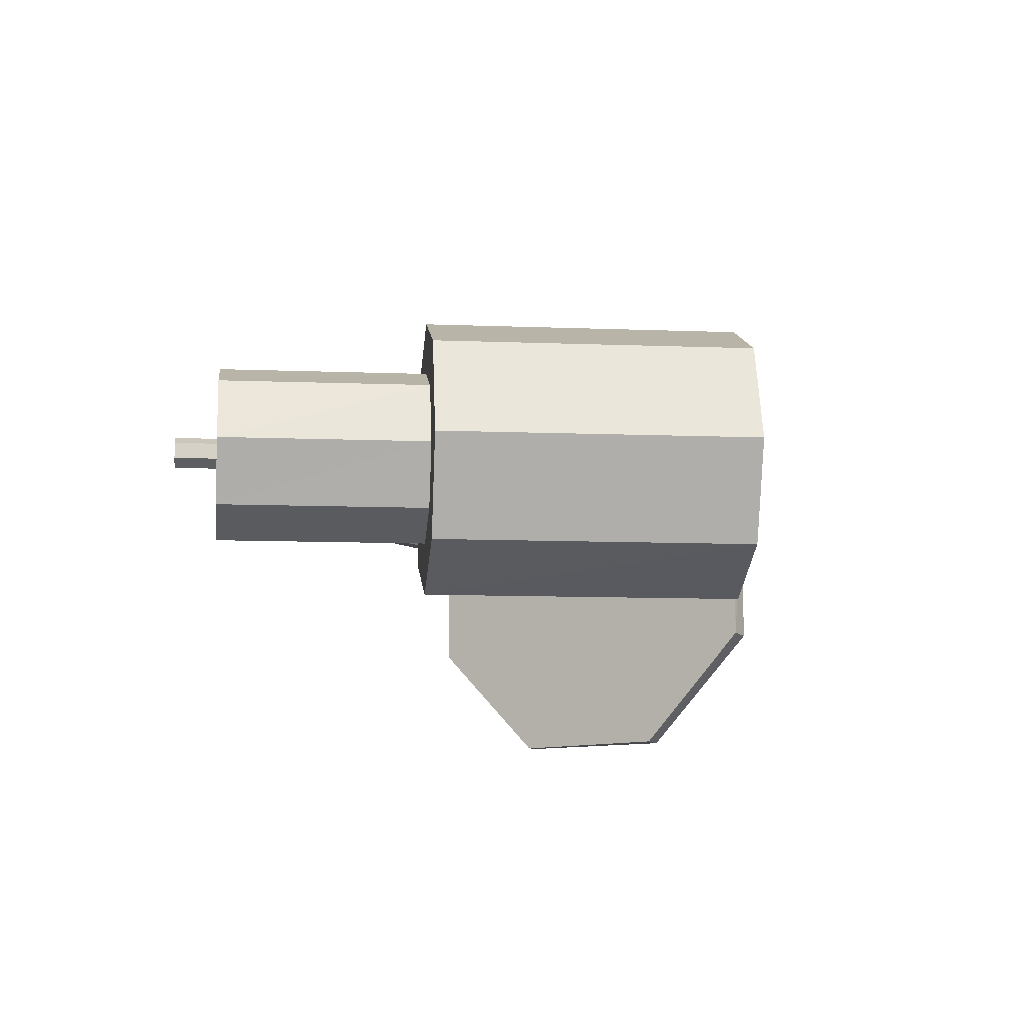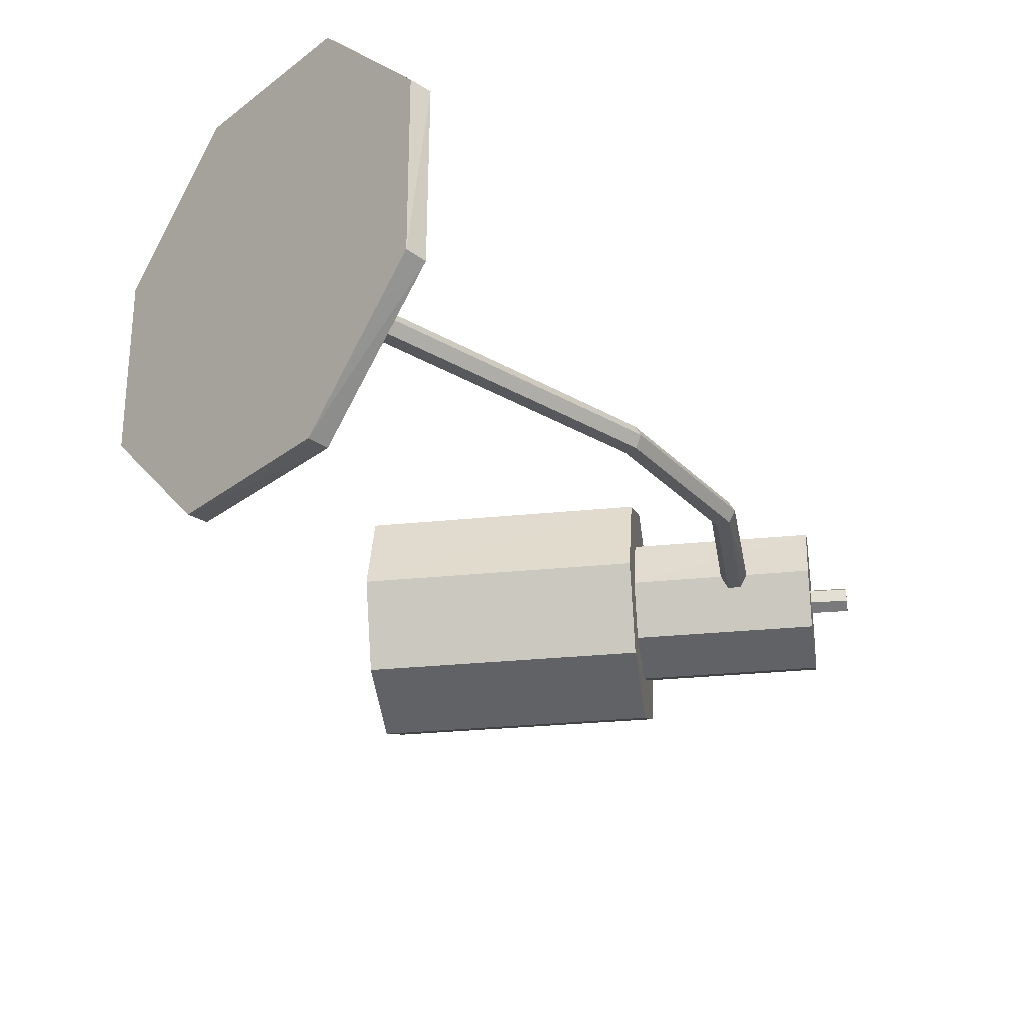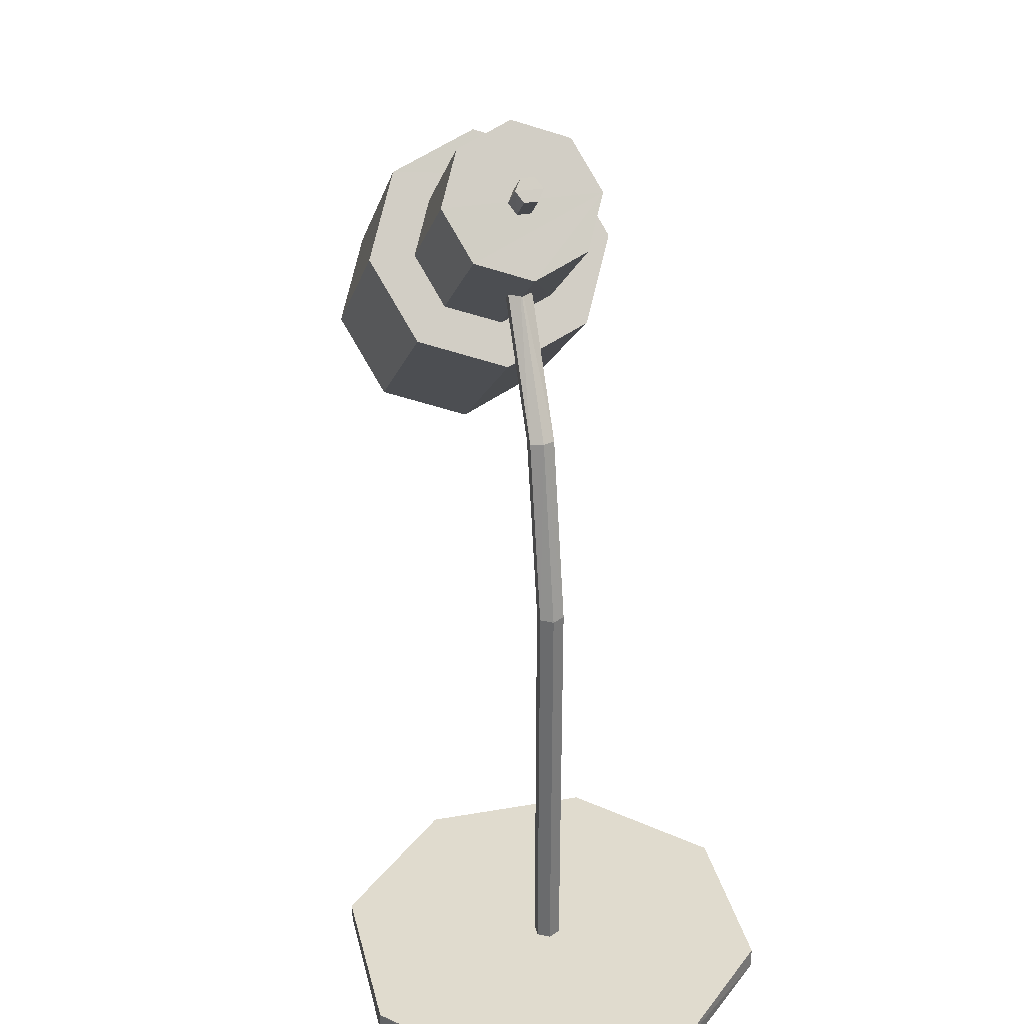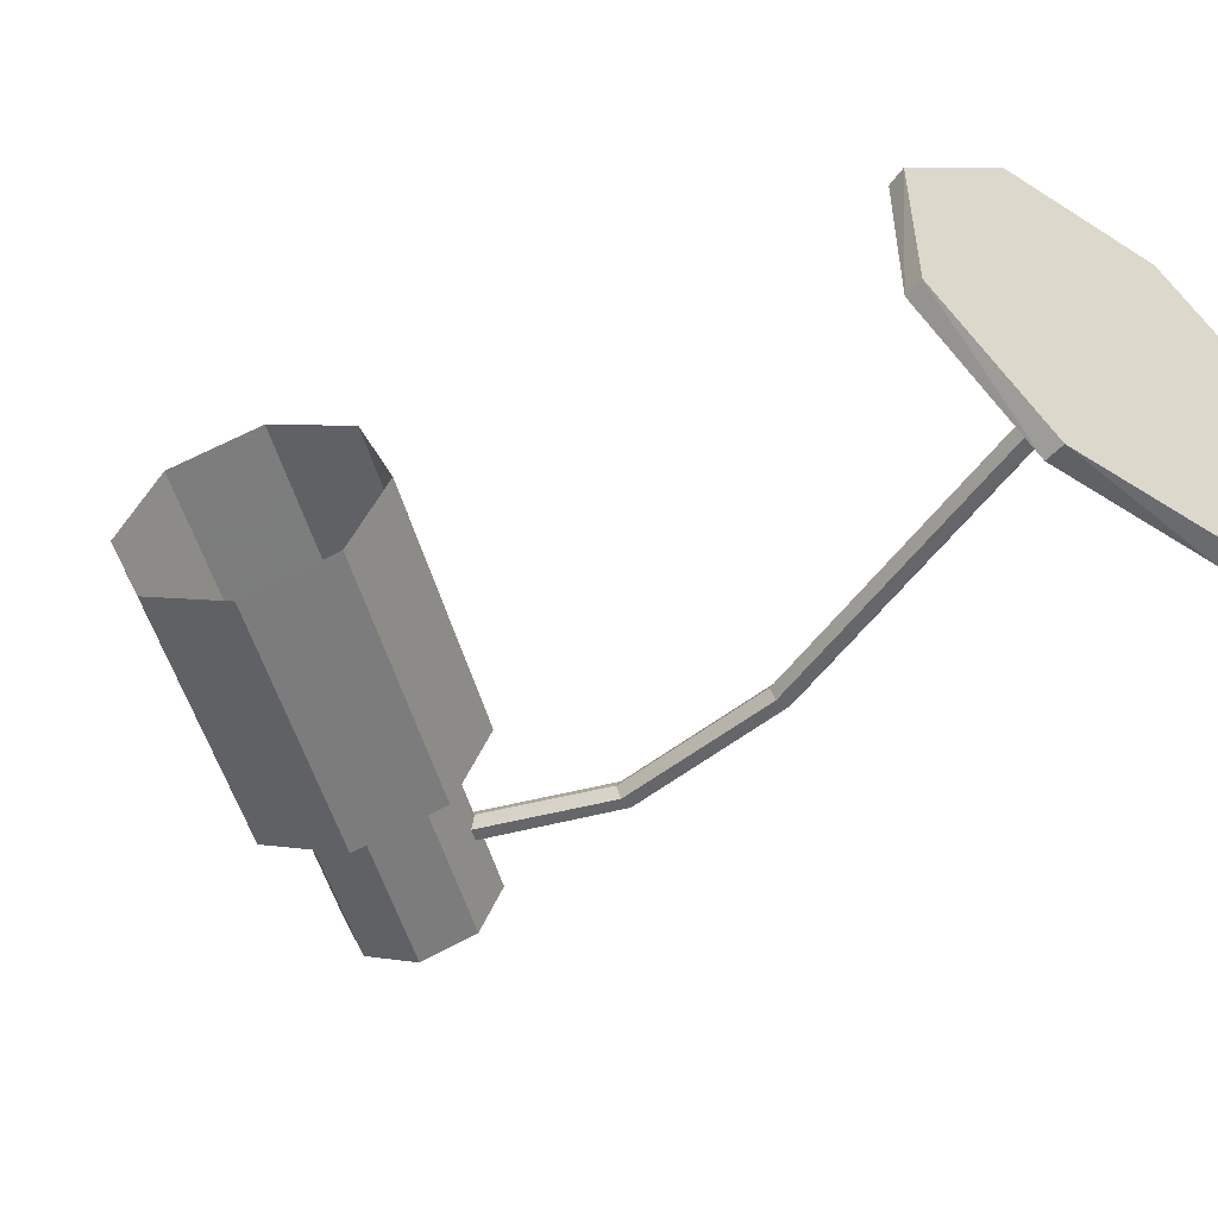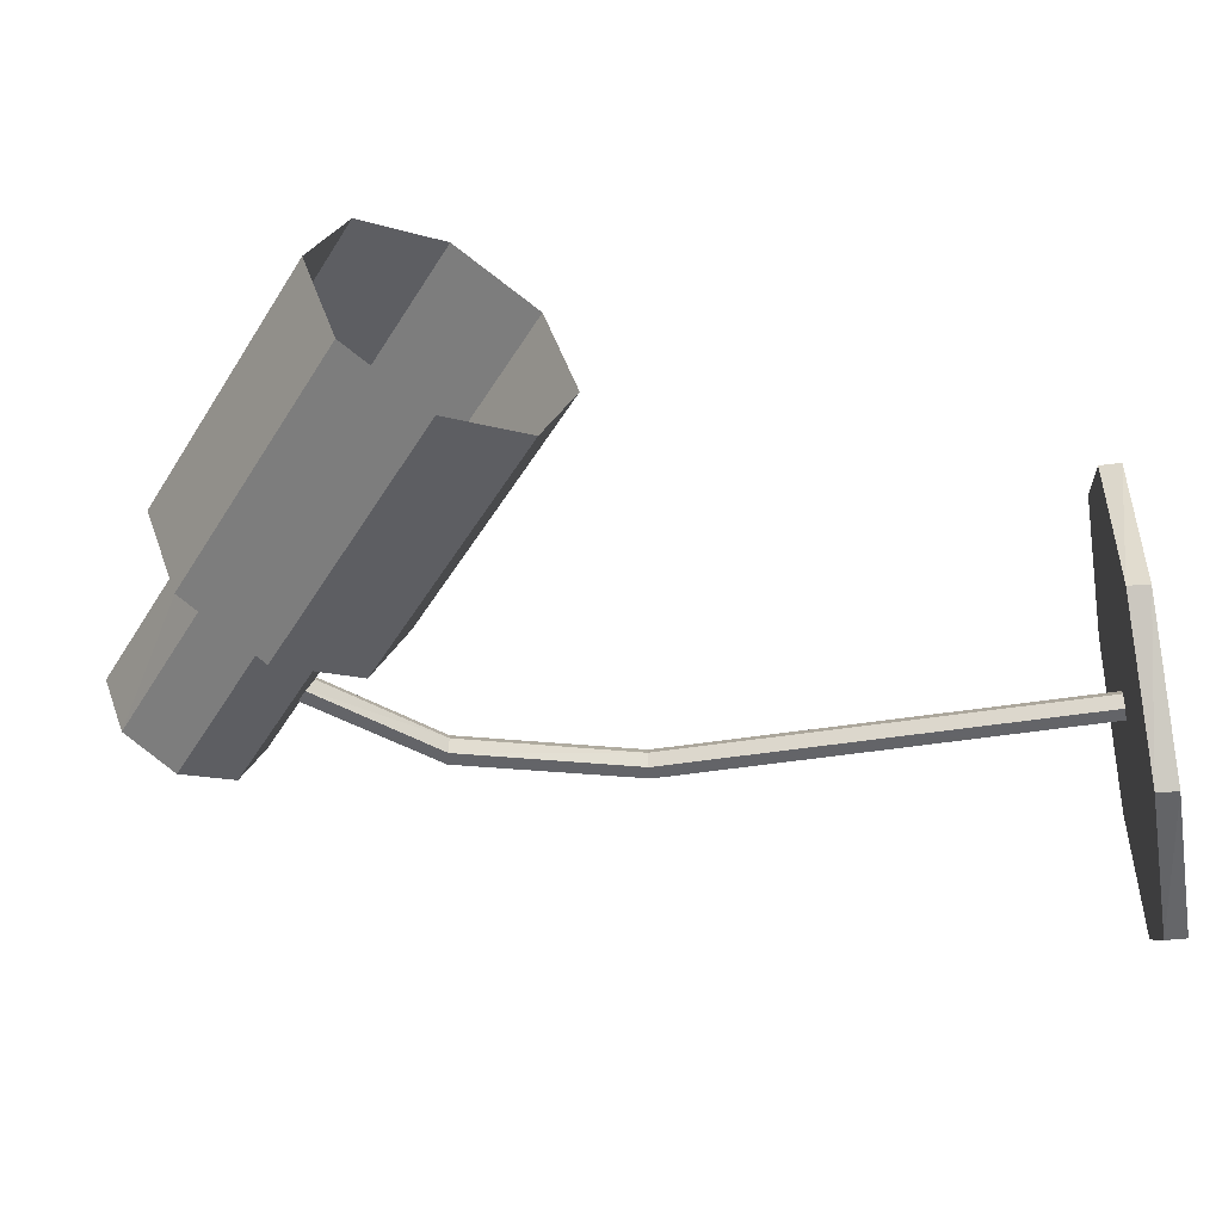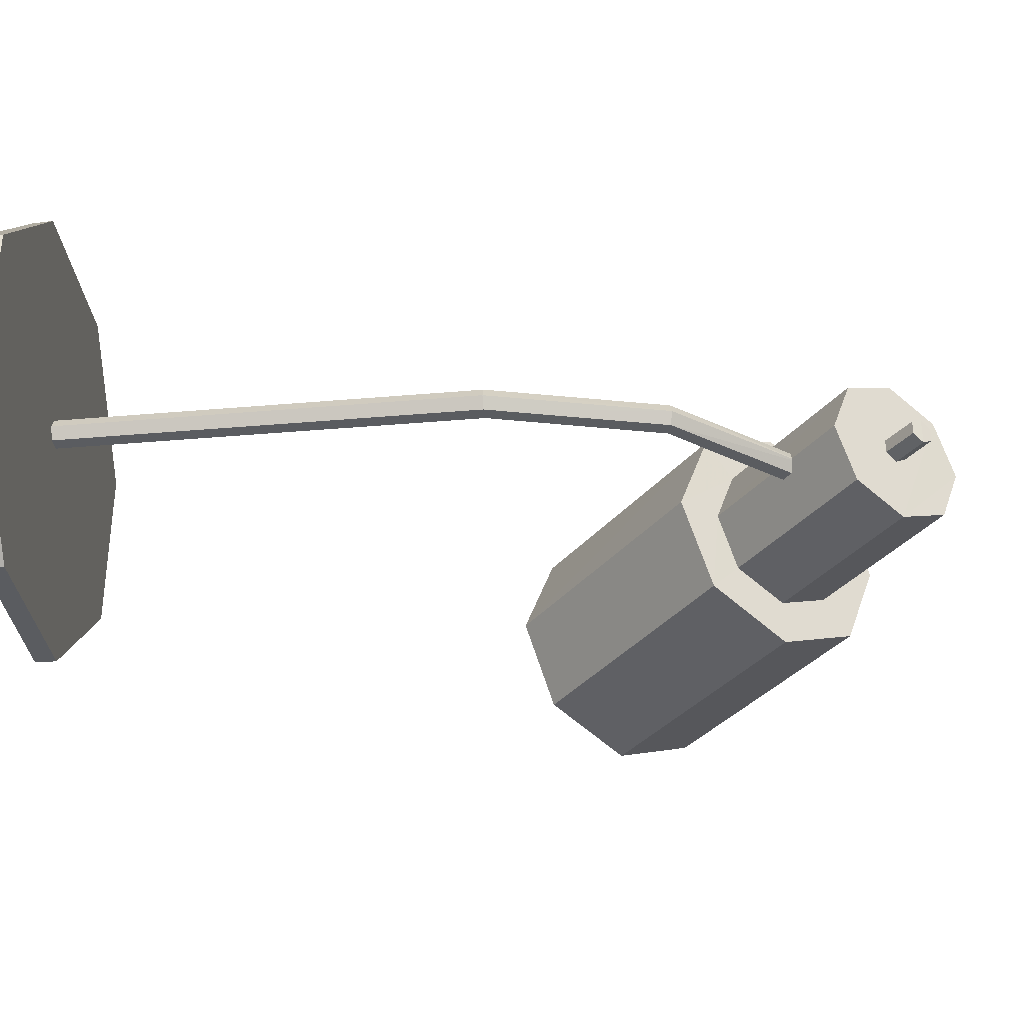
<metadata>
{"format":"obj","ext":"obj","renderer":"f3d","projection":"perspective","resolution":1024,"background":"white","views":[{"elev":-9.8,"azim":-145.9,"up":"+Z"},{"elev":-28.7,"azim":48.8,"up":"+Z"},{"elev":33.4,"azim":77.0,"up":"+Y"},{"elev":-51.8,"azim":-34.5,"up":"+Z"},{"elev":-51.3,"azim":-80.6,"up":"+Z"},{"elev":-34.4,"azim":96.8,"up":"+Z"}]}
</metadata>
<code>
v -0.04325 0.6513 0.102
v -0.07073 0.6836 0.0005085
v 0.02159 0.5742 -0.1422
v 0.02159 0.5742 0.1439
v 0.08618 0.4966 0.102
v 0.1132 0.4645 0.0005085
v 0.08618 0.4966 -0.1002
v -0.1744 0.2777 -0.1002
v -0.04325 0.6513 -0.1002
v -0.3045 0.4329 -0.1002
v -0.2394 0.3555 -0.1422
v -0.3313 0.4647 0.0005085
v -0.3045 0.4329 0.102
v -0.2394 0.3555 0.1439
v -0.1744 0.2777 0.102
v -0.1476 0.2461 0.0005085
v -0.2394 0.3555 -0.227
v -0.1356 0.2319 -0.1603
v -0.09291 0.181 0.0005085
v -0.1356 0.2319 0.1618
v -0.2394 0.3555 0.229
v -0.3431 0.4787 0.1618
v -0.3855 0.5298 0.0005085
v -0.3431 0.4787 -0.1603
v -0.7429 0.1432 -0.1603
v -0.6391 0.02004 -0.227
v -0.7859 0.1943 0.0005085
v -0.7429 0.1432 0.1618
v -0.6391 0.02004 0.229
v -0.5357 -0.1038 0.1618
v -0.4925 -0.1547 0.0005085
v -0.5357 -0.1038 -0.1603
v 0.07594 0.6192 0.02678
v 0.02291 0.5725 0.02678
v 0.03689 0.5554 0.01425
v 0.08968 0.6026 0.01425
v 0.03689 0.5554 -0.01058
v 0.02291 0.5725 0.00196
v 0.07594 0.6192 0.00196
v 0.06195 0.6354 0.01425
v 0.009167 0.5891 0.01425
v 0.06195 0.6354 -0.01058
v 0.009167 0.5891 -0.01058
v 0.07594 0.6192 -0.02311
v 0.02291 0.5725 -0.02311
v 0.08968 0.6026 -0.01058
v 0.6226 -0.9127 0.1463
v 0.6199 -0.9127 -0.1615
v 0.4001 -0.9127 -0.3774
v 0.09184 -0.9127 -0.3748
v -0.1236 -0.9127 -0.155
v -0.121 -0.9127 0.1526
v 0.09834 -0.9127 0.3688
v 0.4066 -0.9127 0.3661
v 0.4032 -0.9501 0.3676
v 0.6211 -0.9501 0.1495
v 0.6211 -0.9501 -0.1583
v 0.2492 -0.9501 -0.004547
v 0.09521 -0.9501 0.3676
v -0.1224 -0.9501 0.1495
v -0.1224 -0.9501 -0.1583
v 0.09521 -0.9501 -0.3762
v 0.4032 -0.9501 -0.3762
v -0.00264 0.4163 0.0009918
v 0.1769 0.1786 0.02268
v 0.189 0.1818 0.0009918
v -0.01229 0.4076 0.02268
v -0.03157 0.3917 0.02268
v 0.1526 0.1721 0.02268
v -0.04073 0.3835 0.0009918
v 0.1403 0.1685 0.0009918
v -0.03157 0.3917 -0.0207
v 0.1526 0.1721 -0.0207
v -0.01229 0.4076 -0.0207
v 0.1769 0.1786 -0.0207
v 0.2738 -0.1427 0.0009918
v 0.2613 -0.1427 -0.0207
v 0.2362 -0.1427 -0.0207
v 0.2237 -0.1427 0.0009918
v 0.2362 -0.1427 0.02268
v 0.2613 -0.1427 0.02268
v 0.2613 -0.9197 0.02268
v 0.2738 -0.9197 0.0009918
v 0.2362 -0.9197 0.02268
v 0.2237 -0.9197 0.0009918
v 0.2362 -0.9197 -0.0207
v 0.2613 -0.9197 -0.0207
f 1 2 3
f 1 3 4
f 3 5 4
f 3 6 5
f 3 7 6
f 3 8 6
f 3 2 9
f 3 10 11
f 3 9 10
f 9 12 10
f 9 2 12
f 2 13 12
f 2 1 13
f 1 14 13
f 1 4 14
f 4 15 14
f 4 5 15
f 5 16 15
f 5 6 16
f 6 8 16
f 6 7 8
f 8 3 11
f 8 7 3
f 11 17 18
f 11 18 8
f 16 18 19
f 16 8 18
f 15 19 20
f 15 16 19
f 14 20 21
f 14 15 20
f 13 21 22
f 13 14 21
f 12 22 23
f 12 13 22
f 10 23 24
f 10 12 23
f 11 24 17
f 11 10 24
f 17 25 26
f 17 24 25
f 24 27 25
f 24 23 27
f 23 28 27
f 23 22 28
f 22 29 28
f 22 21 29
f 21 30 29
f 21 20 30
f 20 31 30
f 20 19 31
f 19 32 31
f 19 18 32
f 17 26 32
f 17 32 18
f 1 3 2
f 1 4 3
f 3 4 5
f 3 5 6
f 3 6 7
f 3 6 8
f 3 9 2
f 3 11 10
f 3 10 9
f 9 10 12
f 9 12 2
f 2 12 13
f 2 13 1
f 1 13 14
f 1 14 4
f 4 14 15
f 4 15 5
f 5 15 16
f 5 16 6
f 6 16 8
f 6 8 7
f 8 11 3
f 8 3 7
f 11 18 17
f 11 8 18
f 16 19 18
f 16 18 8
f 15 20 19
f 15 19 16
f 14 21 20
f 14 20 15
f 13 22 21
f 13 21 14
f 12 23 22
f 12 22 13
f 10 24 23
f 10 23 12
f 11 17 24
f 11 24 10
f 17 26 25
f 17 25 24
f 24 25 27
f 24 27 23
f 23 27 28
f 23 28 22
f 22 28 29
f 22 29 21
f 21 29 30
f 21 30 20
f 20 30 31
f 20 31 19
f 19 31 32
f 19 32 18
f 17 32 26
f 17 18 32
f 33 34 35
f 35 36 33
f 36 35 37
f 37 35 38
f 33 36 39
f 35 34 38
f 34 33 40
f 34 40 41
f 40 33 39
f 34 41 38
f 41 40 42
f 41 42 43
f 42 40 39
f 41 43 38
f 43 42 44
f 43 44 45
f 44 42 39
f 43 45 38
f 45 44 46
f 45 46 37
f 46 44 39
f 45 37 38
f 37 46 36
f 36 46 39
f 47 48 49
f 47 49 50
f 47 50 51
f 47 51 52
f 47 52 53
f 47 53 54
f 54 55 56
f 54 56 47
f 47 56 57
f 57 56 58
f 56 55 58
f 55 54 53
f 55 53 59
f 55 59 58
f 59 53 52
f 59 52 60
f 59 60 58
f 60 52 51
f 60 51 61
f 60 61 58
f 61 51 50
f 61 50 62
f 61 62 58
f 62 50 49
f 62 49 63
f 62 63 58
f 63 49 48
f 63 48 57
f 63 57 58
f 57 48 47
f 64 65 66
f 64 67 65
f 68 69 65
f 68 65 67
f 70 71 69
f 70 69 68
f 72 73 71
f 72 71 70
f 74 75 73
f 74 73 72
f 64 66 75
f 64 75 74
f 66 76 77
f 66 77 75
f 75 77 78
f 75 78 73
f 73 78 79
f 73 79 71
f 71 79 80
f 71 80 69
f 69 80 81
f 69 81 65
f 66 81 76
f 66 65 81
f 76 82 83
f 76 81 82
f 80 84 82
f 80 82 81
f 79 85 84
f 79 84 80
f 78 86 85
f 78 85 79
f 77 87 86
f 77 86 78
f 76 83 87
f 76 87 77

</code>
